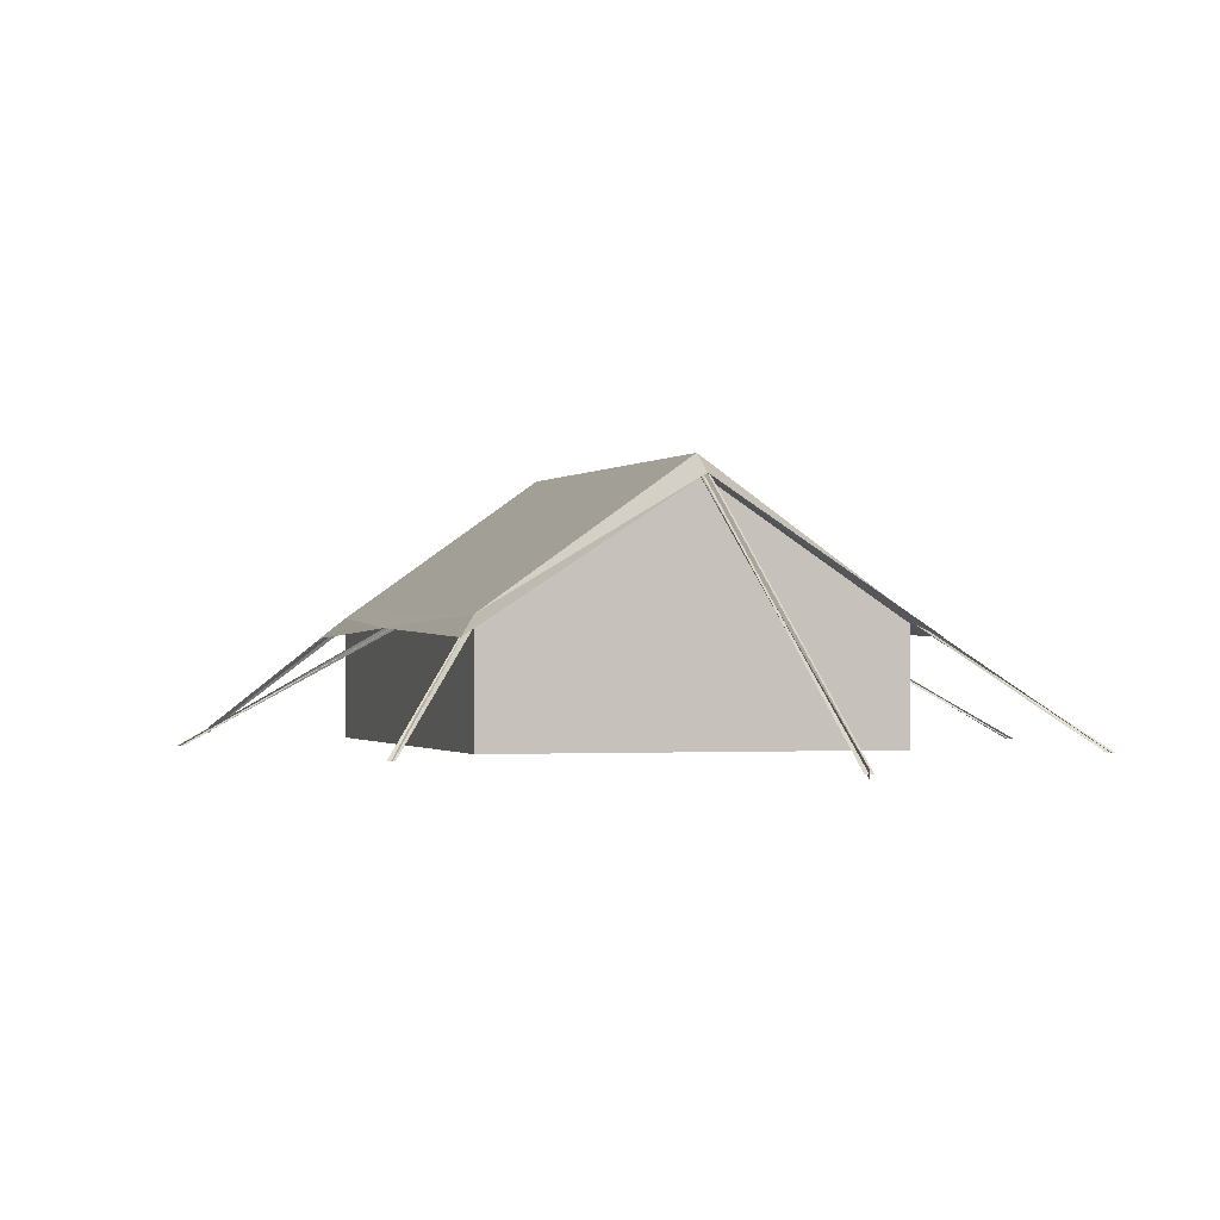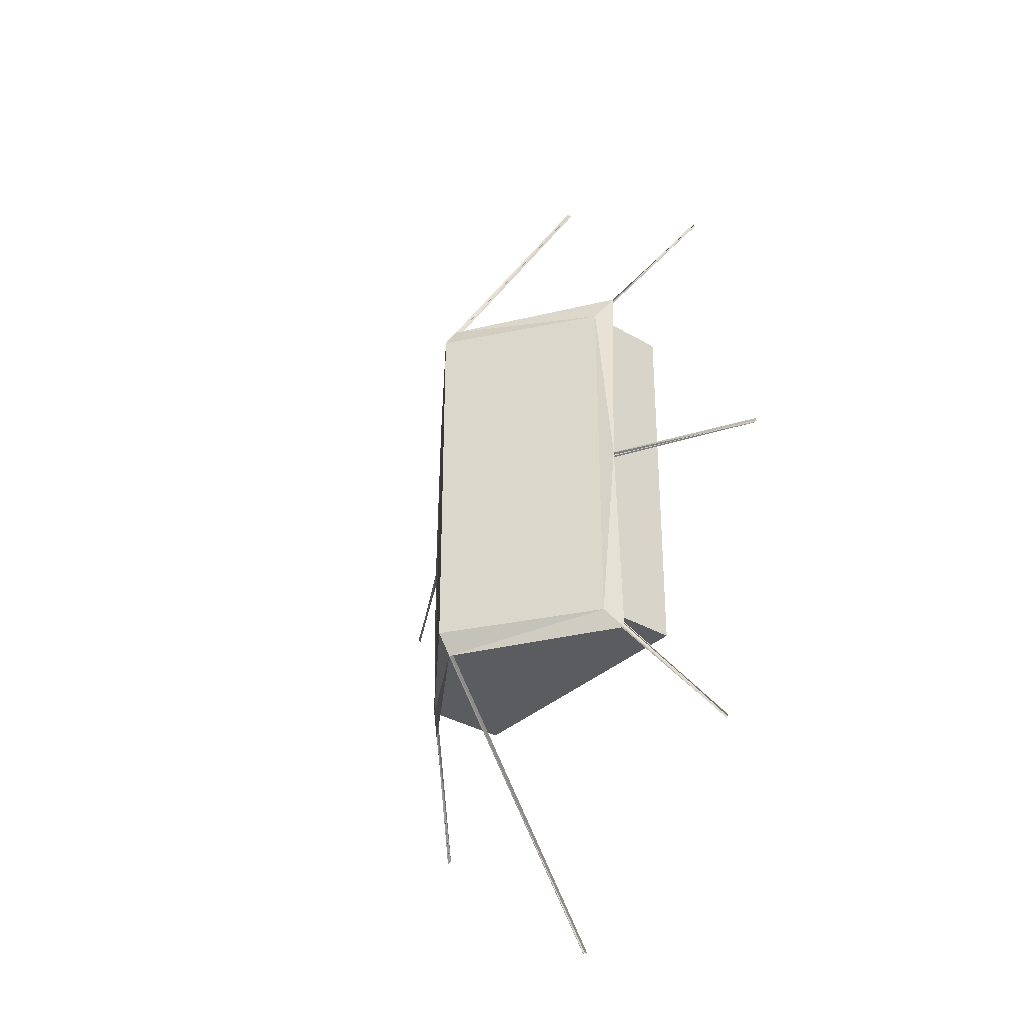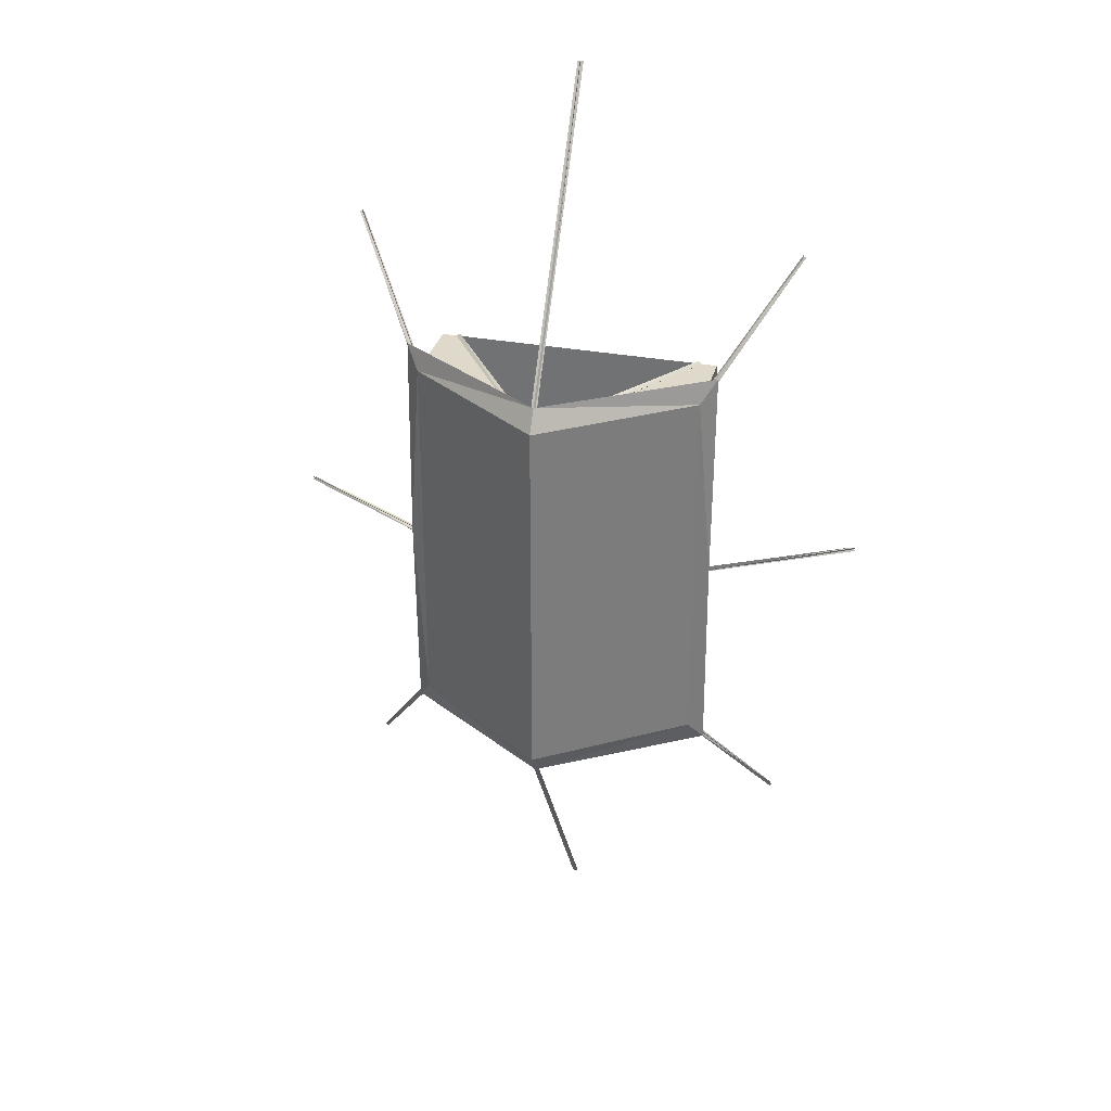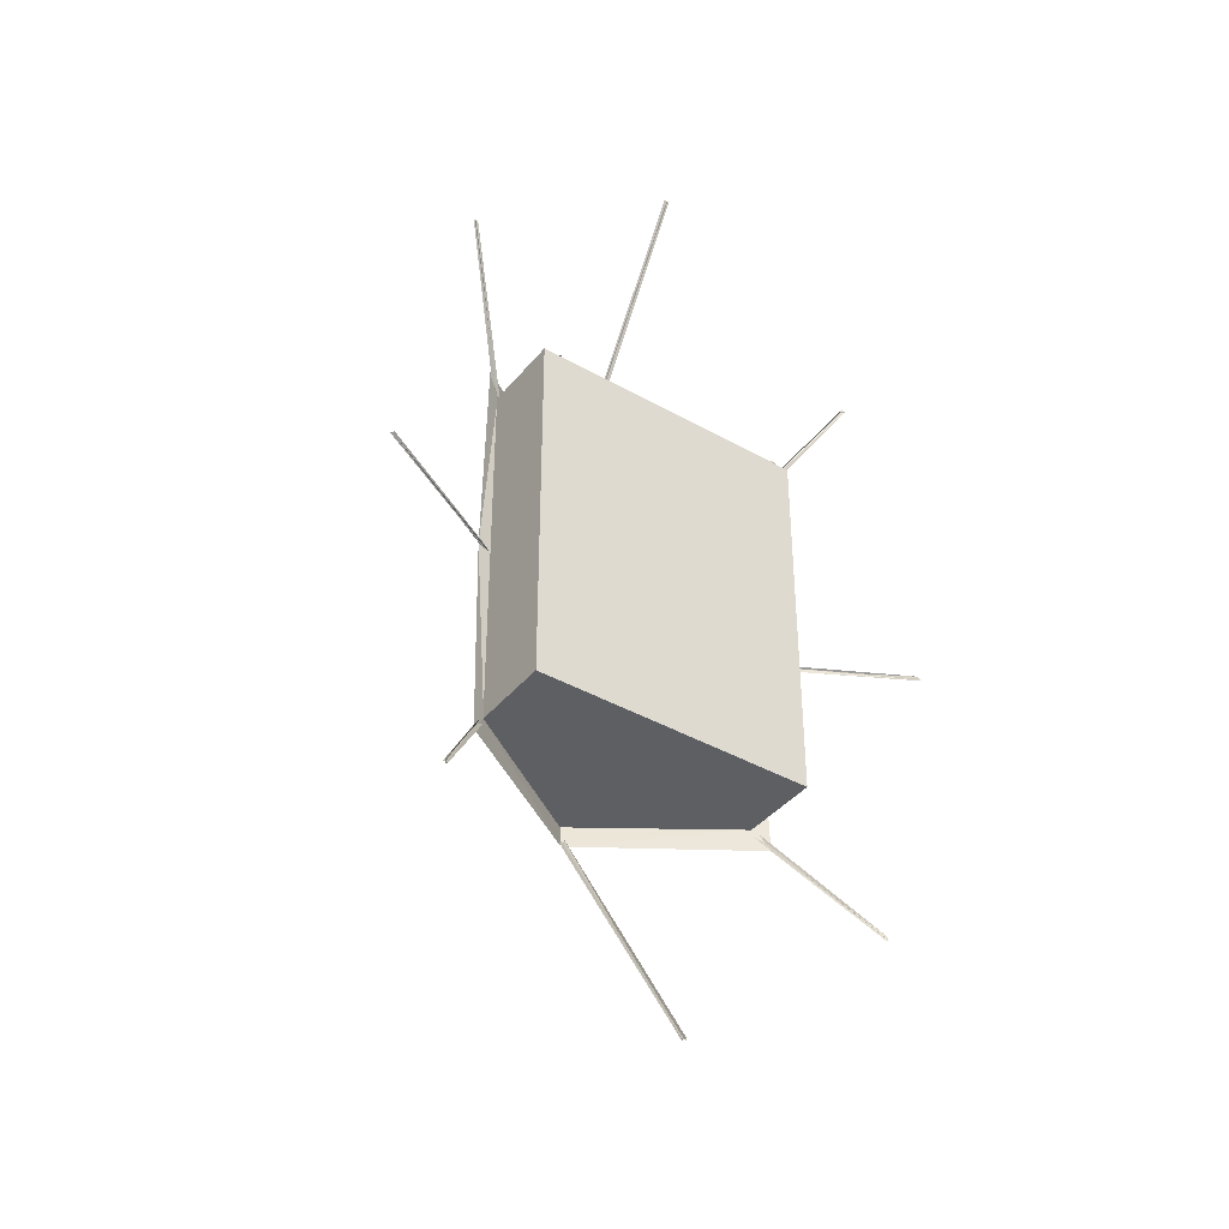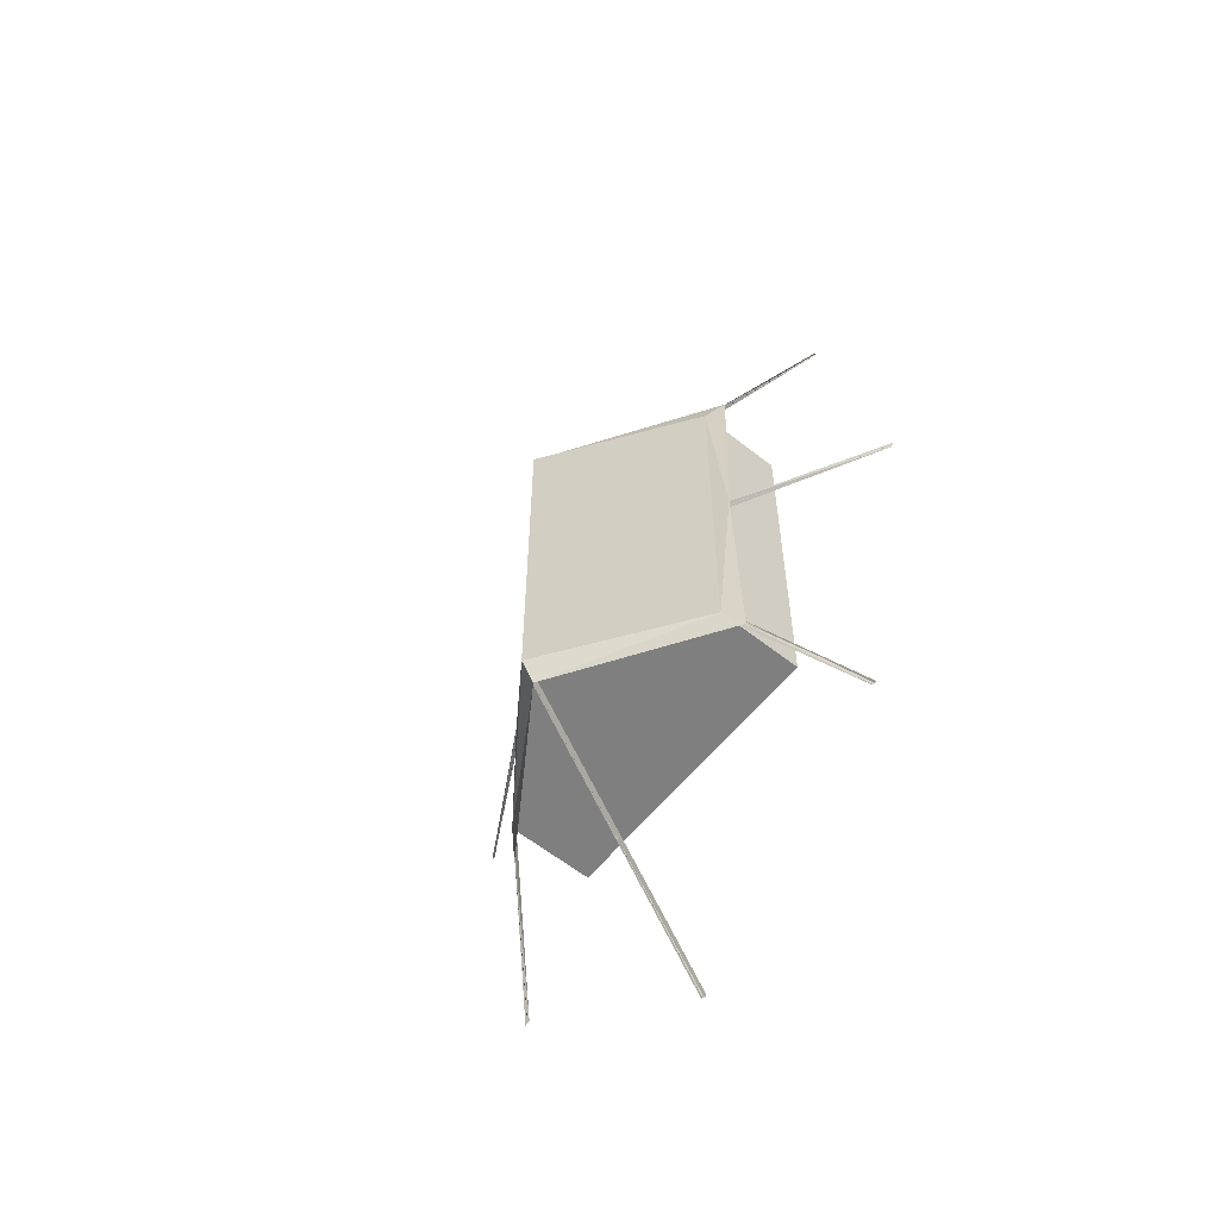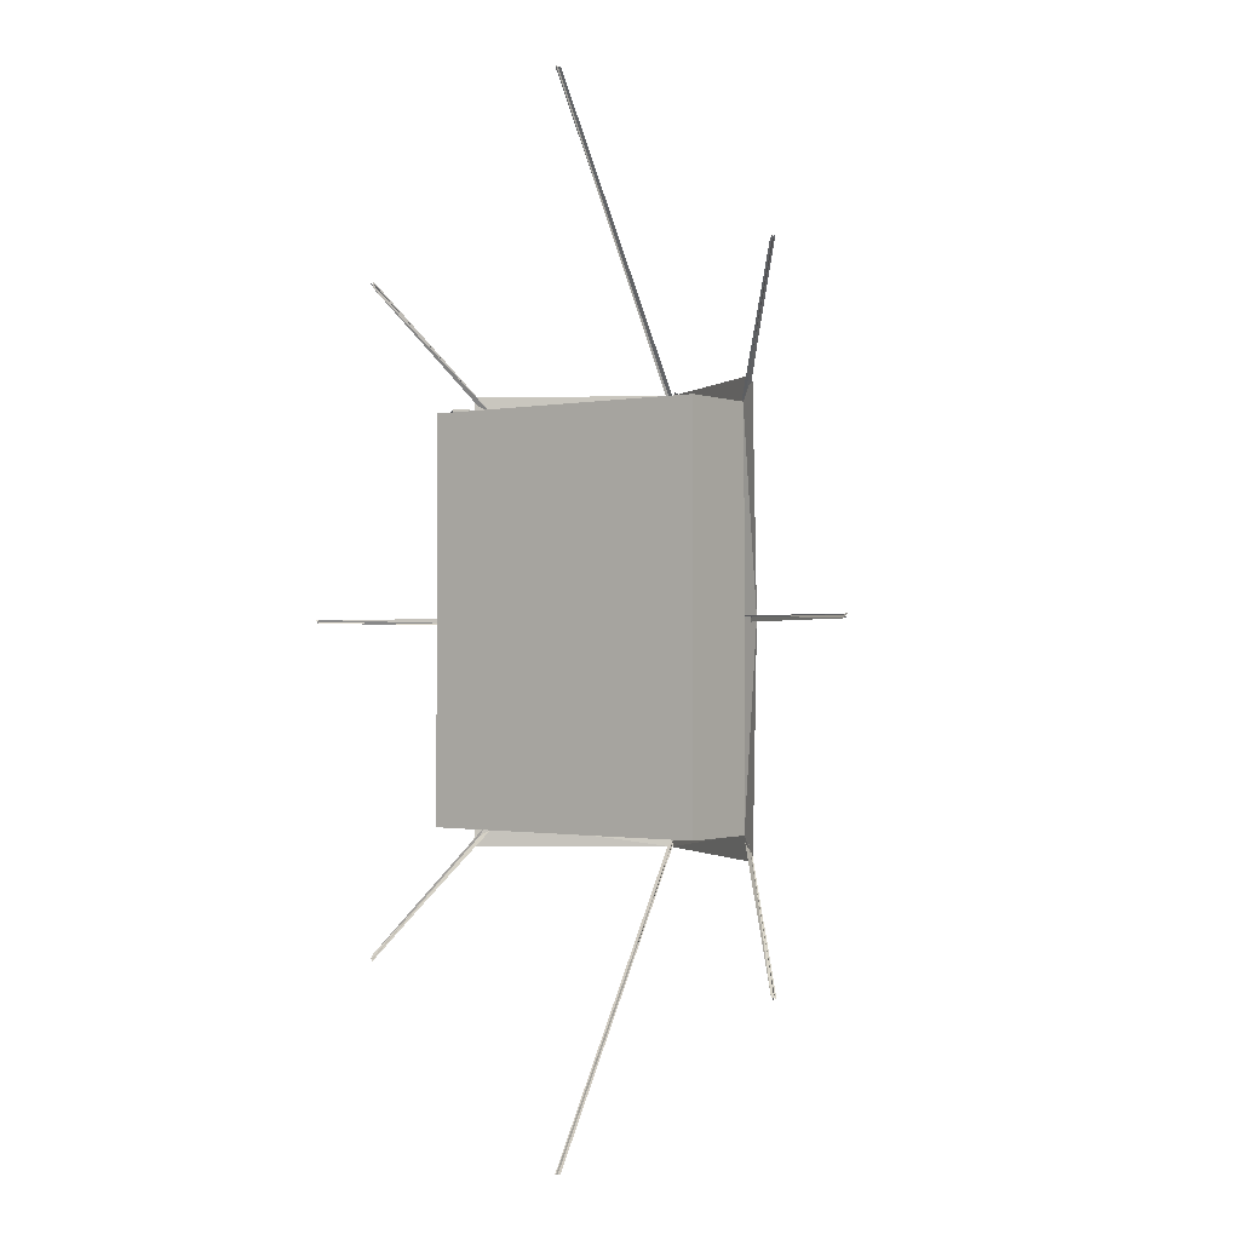
<metadata>
{"format":"obj","ext":"obj","renderer":"f3d","projection":"perspective","resolution":1024,"background":"white","views":[{"elev":-0.6,"azim":163.5,"up":"+Y"},{"elev":-33.7,"azim":-128.7,"up":"+Z"},{"elev":31.8,"azim":-165.4,"up":"+Z"},{"elev":-39.9,"azim":-35.1,"up":"+Z"},{"elev":-59.8,"azim":-129.0,"up":"+Z"},{"elev":-0.9,"azim":36.1,"up":"+Z"}]}
</metadata>
<code>
o Tent02GB
v -2.25 -0.951 3
v -2.25 -0.951 -3
v 2.25 -0.951 -3
v -0 -0.951 -3
v -0 1.992 -3
v -2.475 0.1742 3.349
v -2.475 0.1742 -3.349
v 2.475 0.1742 3.349
v 2.475 0.1742 -3.349
v -0 1.78 -3.349
v -0 1.78 3.349
v -0.045 -0.996 7.728
v 0.045 -0.996 7.728
v -0.045 1.947 3
v 0.045 1.947 3
v -0 -0.951 7.728
v -0 -1.041 7.728
v -0.045 1.902 3
v -2.24 0.3201 2.984
v 2.24 0.3201 2.984
v 2.24 0.3201 -2.984
v -0 1.815 -2.984
v -0 1.861 2.984
v 3.507 -0.9343 5.042
v 3.524 -0.9343 4.954
v 2.207 0.3587 3.028
v 2.283 0.3587 2.98
v 3.556 -0.9343 5.008
v 3.475 -0.9343 4.988
v 2.245 0.4037 3.004
v 2.207 0.3137 3.028
v 3.564 -0.9343 -5.008
v 3.477 -0.9343 -4.986
v 2.288 0.3587 -2.979
v 2.212 0.3587 -3.027
v 3.512 -0.9343 -5.038
v 3.528 -0.9343 -4.956
v 2.25 0.4037 -3.003
v 2.288 0.3137 -2.979
v -3.504 -0.9343 5.042
v -3.521 -0.9343 4.954
v -2.204 0.3587 3.028
v -2.28 0.3587 2.98
v -3.553 -0.9343 5.008
v -3.472 -0.9343 4.988
v -2.242 0.4037 3.004
v -2.204 0.3137 3.028
v -3.561 -0.9343 -5.008
v -3.474 -0.9343 -4.986
v -2.285 0.3587 -2.979
v -2.209 0.3587 -3.027
v -3.509 -0.9343 -5.038
v -3.526 -0.9343 -4.956
v -2.247 0.4037 -3.003
v -2.285 0.3137 -2.979
v 0.045 -0.996 -7.728
v -0.045 -0.996 -7.728
v 0.045 1.947 -3
v -0.045 1.947 -3
v -0 -0.951 -7.728
v -0 -1.041 -7.728
v 0.045 1.902 -3
v 4.647 -0.9343 0.02519
v 4.582 -0.9343 -0.03644
v 2.25 0.3587 0.03938
v 2.25 0.3587 -0.05063
v 4.644 -0.9343 -0.03444
v 4.584 -0.9343 0.02319
v 2.25 0.4037 -0.005625
v 2.25 0.3137 0.03938
v -2.25 0.4037 3
v -2.25 0.4037 -3
v 2.25 0.4037 3
v 2.25 0.4037 -3
v -2.24 0.3201 -2.984
v 2.24 0.2982 2.984
v 2.25 0.4037 -0
v 2.475 0.2788 -0
v 2.24 0.3201 -0
v -2.25 0.4037 -0
v -2.475 0.2788 -0
v -2.24 0.3201 -0
v -4.647 -0.9343 -0.03644
v -4.582 -0.9343 0.02519
v -2.25 0.3587 -0.05063
v -2.25 0.3587 0.03938
v -4.644 -0.9343 0.02319
v -4.584 -0.9343 -0.03444
v -2.25 0.4037 -0.005625
v -2.25 0.3137 -0.05063
v 2.25 -0.951 3
v 2.021 -0.951 3
v -0 1.992 3
v -2.01 -0.951 3
v -0 1.976 3.001
v -1.947 -0.951 3.044
v 0.06211 1.918 3.045
v -1.947 -0.951 2.956
v 0.06211 1.93 2.957
v 0.01152 1.976 3.001
v 1.959 -0.951 3.044
v -0.05059 1.918 3.045
v 1.959 -0.951 2.956
v -0.05059 1.93 2.957
v -2.213 -0.951 2.963
v -2.213 0.4057 2.963
v -2.213 -0.951 -2.963
v -2.213 0.4057 -2.963
v 2.213 -0.951 -2.963
v 2.213 0.4057 -2.963
v -0 -0.951 -2.963
v -0 1.967 -2.963
v -1.976 -0.951 2.963
v 2.213 -0.951 2.963
v 2.213 0.4057 2.963
v 1.987 -0.951 2.963
v -0 1.967 2.963
f 71 2 1
f 4 74 3
f 74 91 3
f 94 71 1
f 73 11 93
f 72 93 5
f 5 73 74
f 1 3 2
f 72 4 2
f 72 10 5
f 71 11 6
f 74 10 9
f 10 21 9
f 10 75 22
f 11 20 23
f 11 19 6
f 72 81 80
f 73 78 77
f 78 76 79
f 81 75 82
f 78 21 9
f 74 78 9
f 81 19 6
f 71 81 6
f 73 92 91
f 95 98 94
f 98 97 96
f 96 95 94
f 100 103 92
f 103 102 101
f 101 100 92
f 106 107 105
f 111 110 109
f 110 114 109
f 113 106 105
f 108 117 112
f 112 115 110
f 108 111 107
f 115 116 114
f 71 72 2
f 4 5 74
f 74 73 91
f 94 93 71
f 73 8 11
f 72 71 93
f 5 93 73
f 1 91 3
f 72 5 4
f 72 7 10
f 71 93 11
f 74 5 10
f 10 22 21
f 10 7 75
f 11 8 20
f 11 23 19
f 72 7 81
f 73 8 78
f 78 8 76
f 81 7 75
f 78 79 21
f 74 77 78
f 81 82 19
f 71 80 81
f 73 93 92
f 95 99 98
f 98 99 97
f 96 97 95
f 100 104 103
f 103 104 102
f 101 102 100
f 106 108 107
f 111 112 110
f 110 115 114
f 113 117 106
f 108 106 117
f 112 117 115
f 108 112 111
f 115 117 116
f 13 14 12
f 16 18 93
f 25 26 24
f 29 30 28
f 33 34 32
f 37 38 36
f 41 42 40
f 45 46 44
f 49 50 48
f 53 54 52
f 57 58 56
f 60 62 5
f 64 65 63
f 68 69 67
f 84 85 83
f 88 89 87
f 13 15 14
f 16 17 18
f 25 27 26
f 29 31 30
f 33 35 34
f 37 39 38
f 41 43 42
f 45 47 46
f 49 51 50
f 53 55 54
f 57 59 58
f 60 61 62
f 64 66 65
f 68 70 69
f 84 86 85
f 88 90 89

</code>
